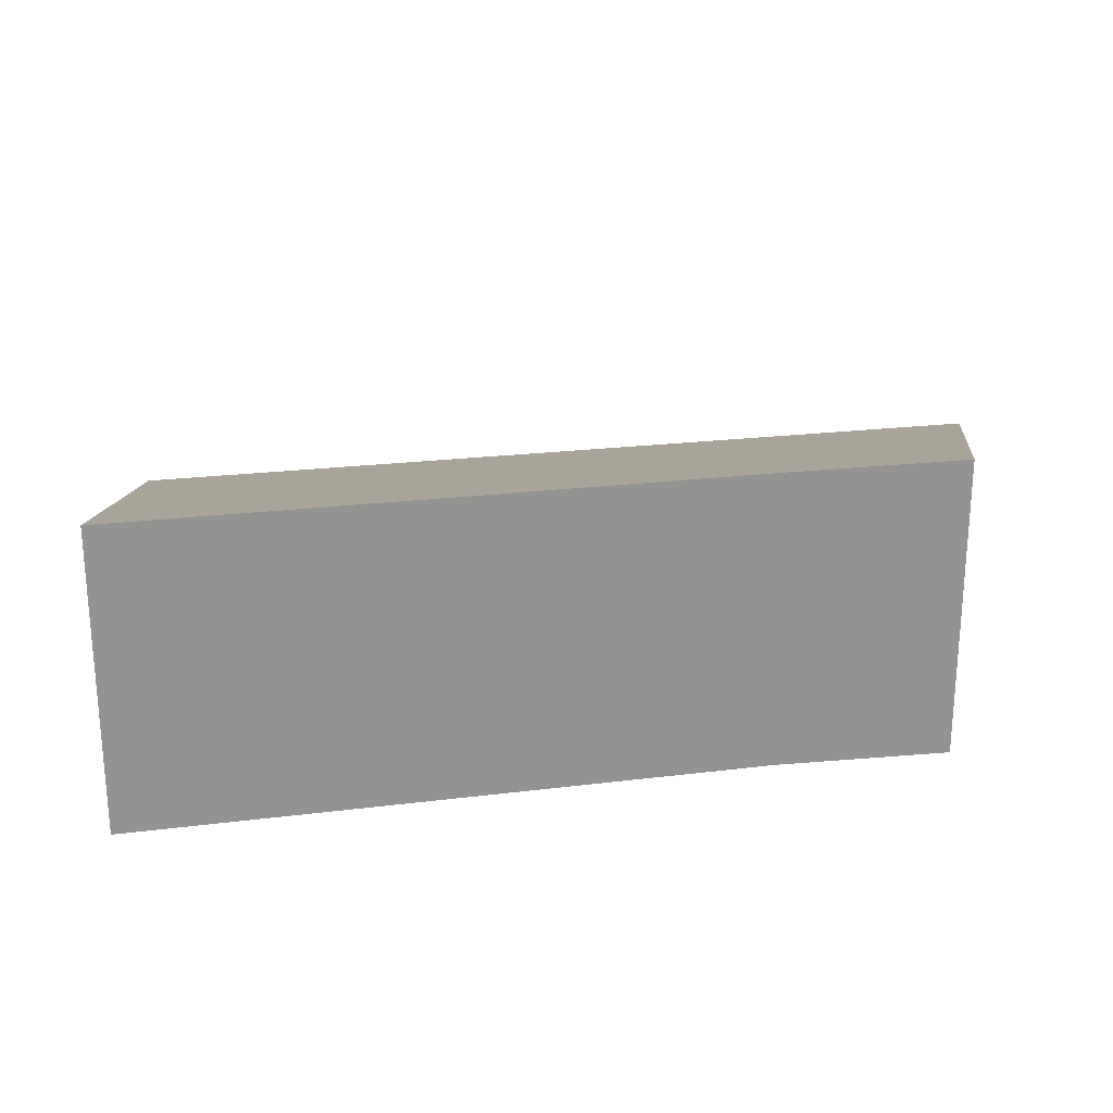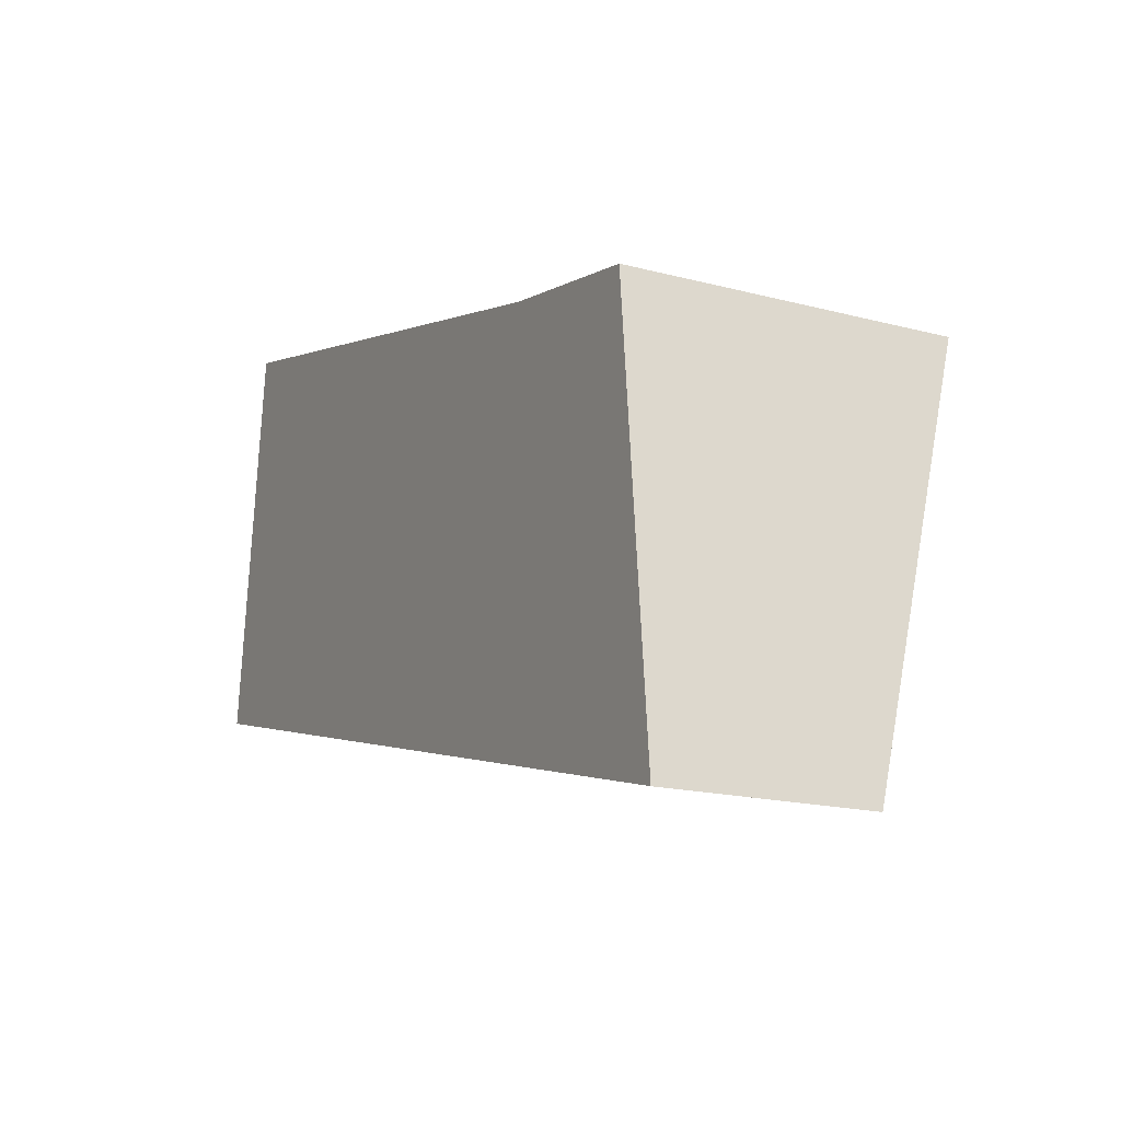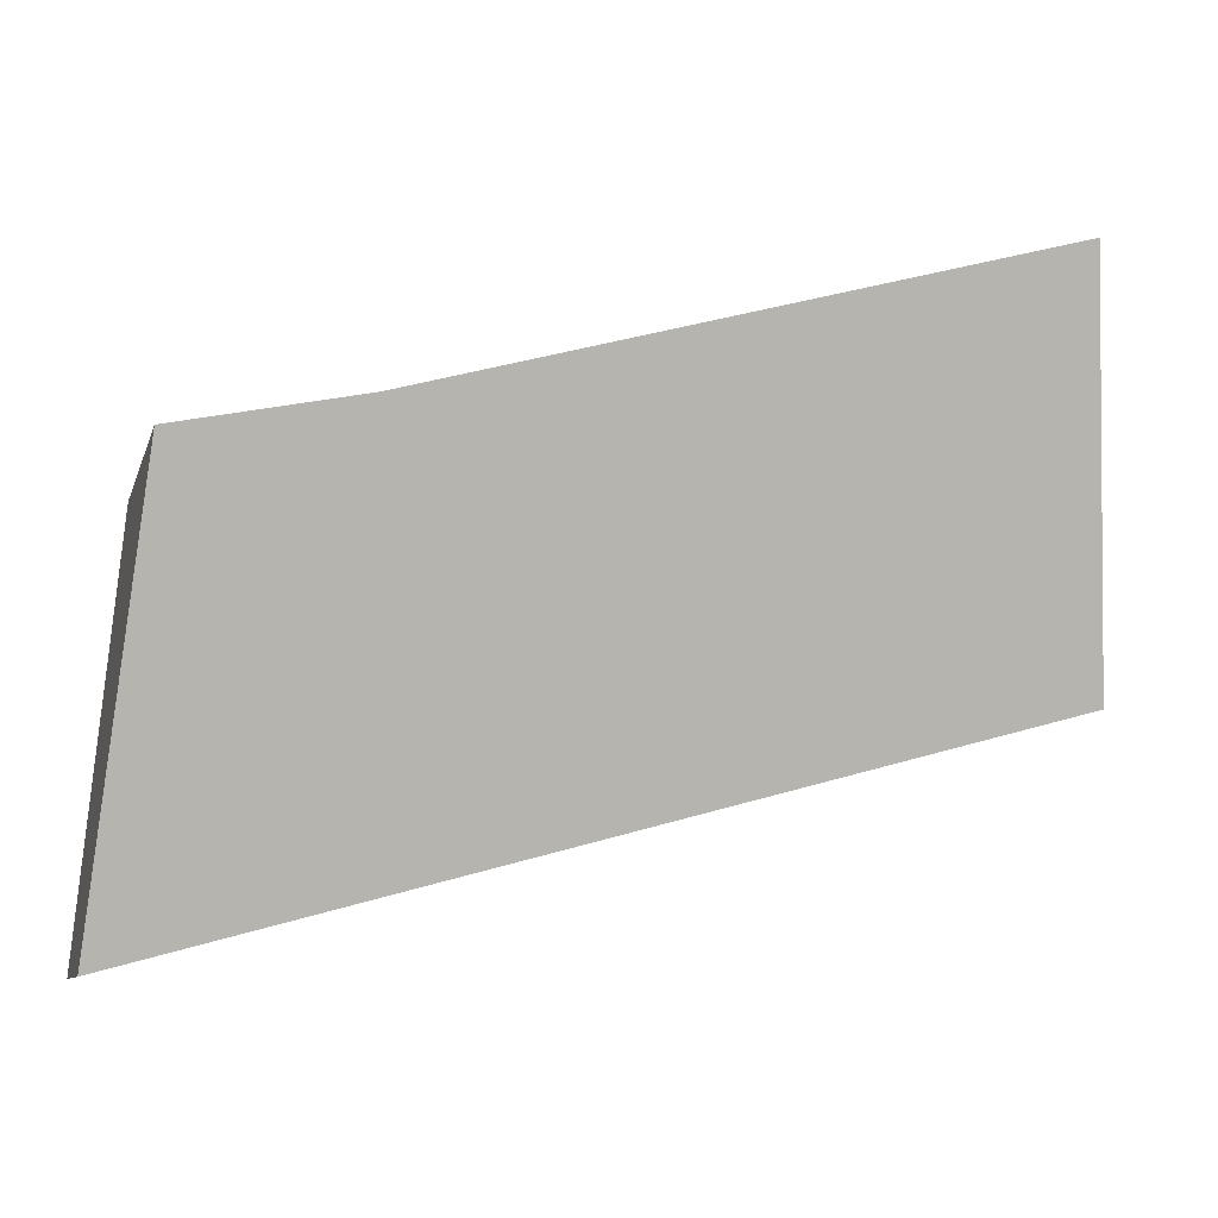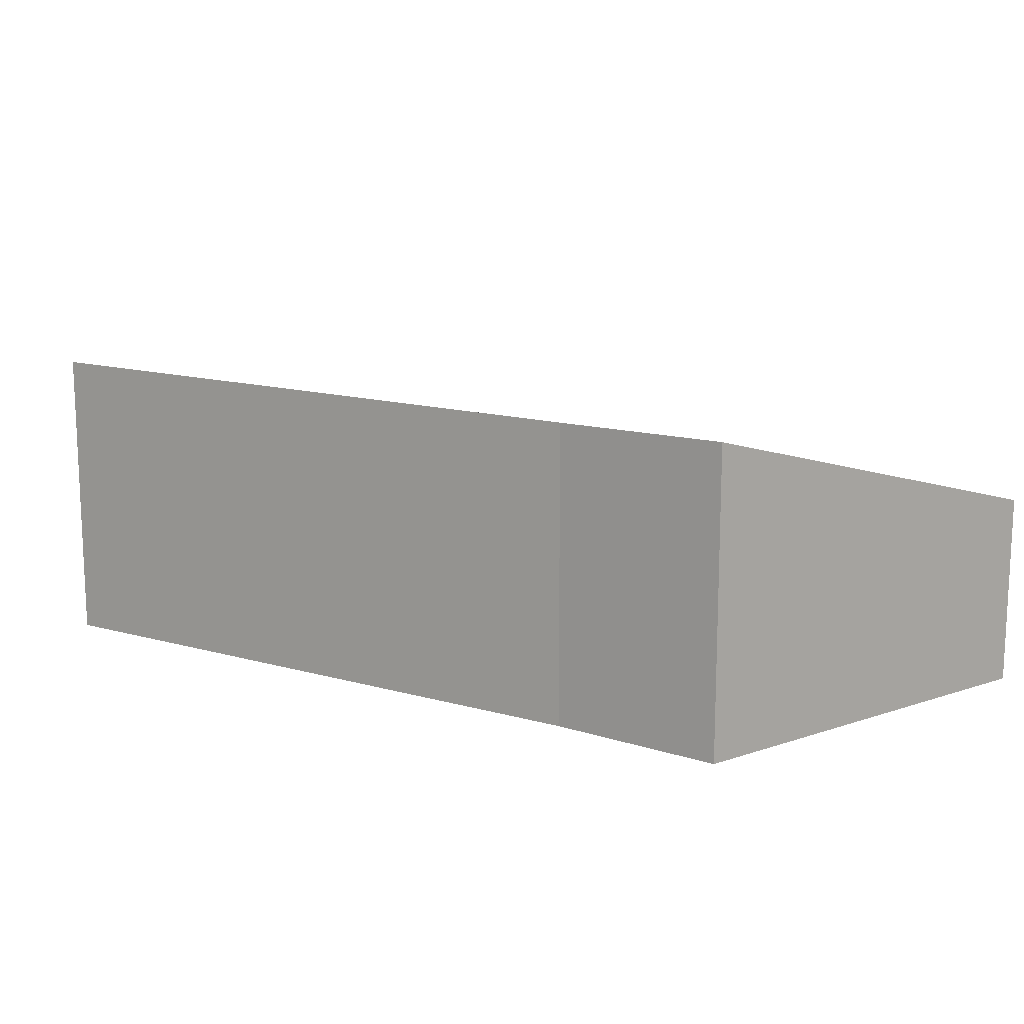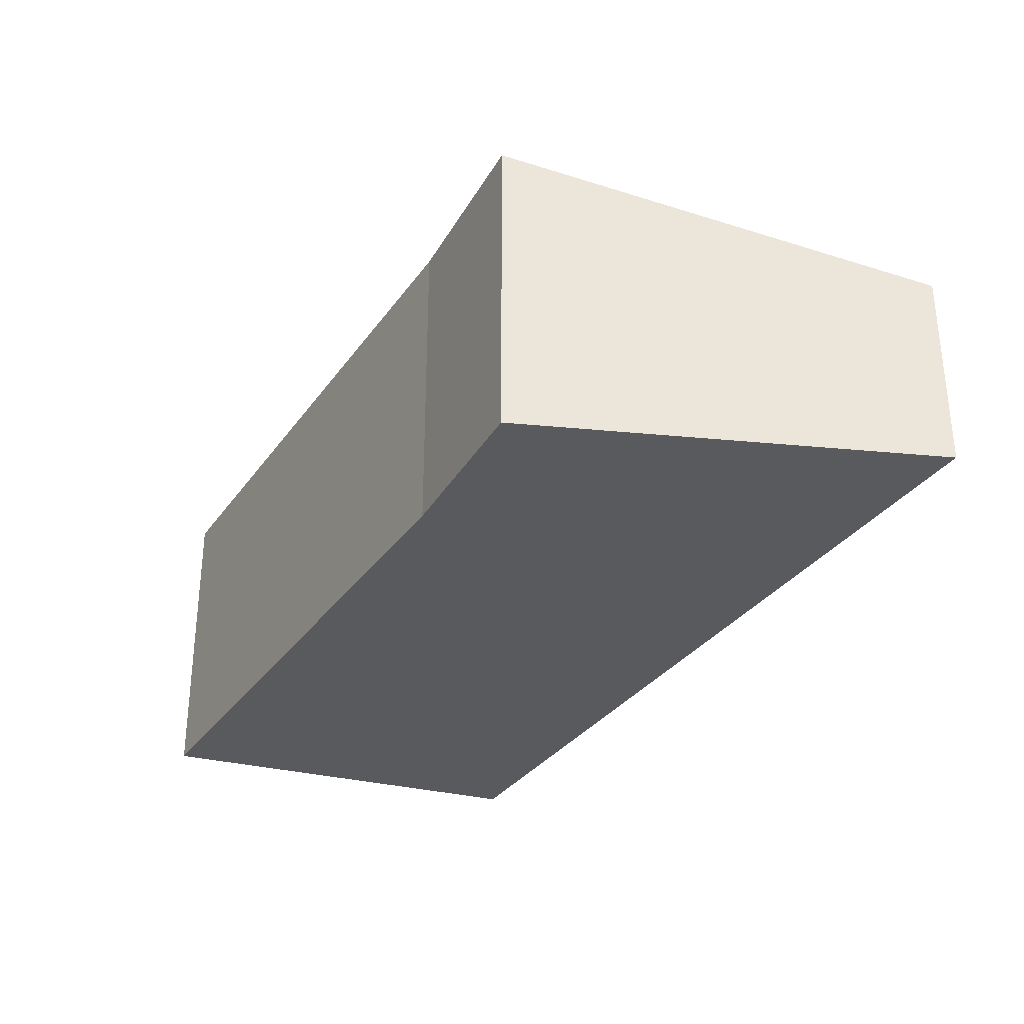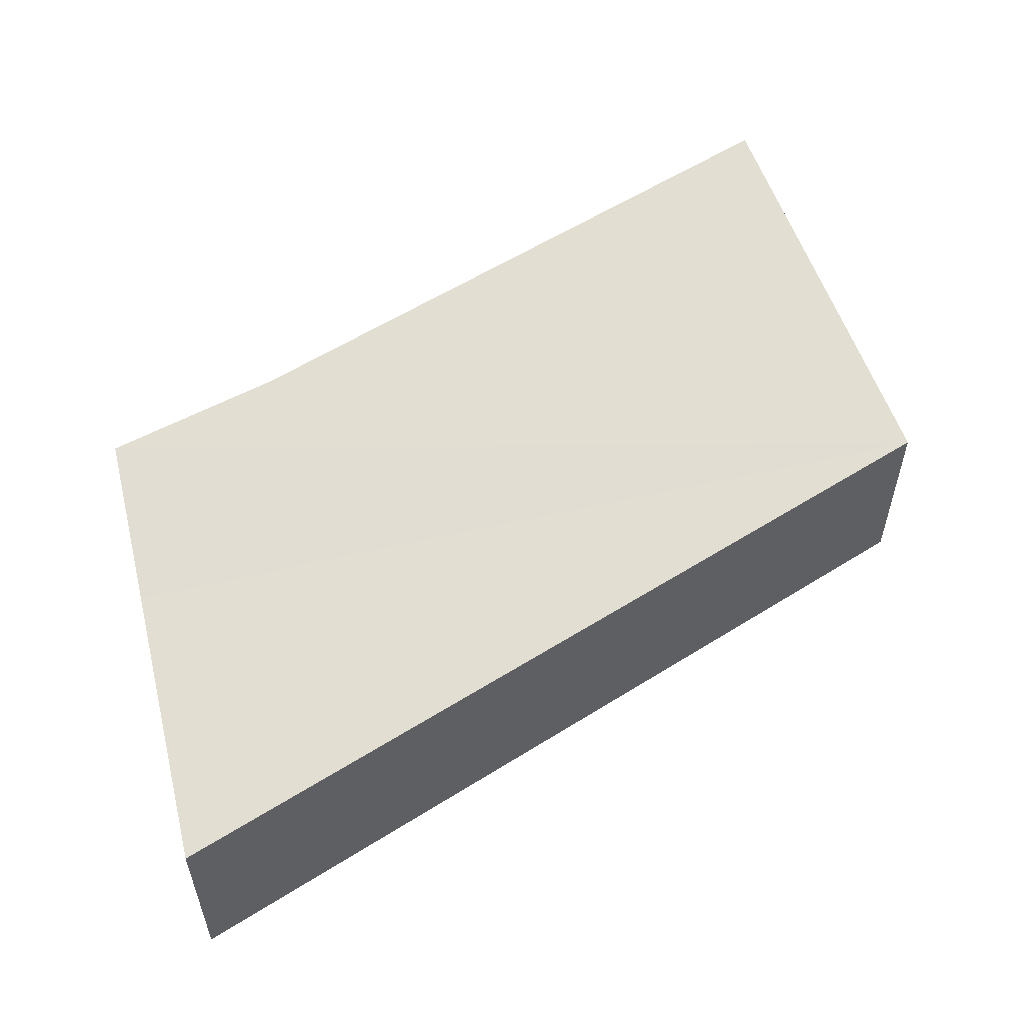
<metadata>
{"format":"obj","ext":"obj","renderer":"f3d","projection":"perspective","resolution":1024,"background":"white","views":[{"elev":23.6,"azim":3.7,"up":"+Y"},{"elev":-17.7,"azim":62.6,"up":"+Z"},{"elev":-8.8,"azim":165.7,"up":"+Z"},{"elev":13.9,"azim":47.7,"up":"+Y"},{"elev":-31.1,"azim":76.7,"up":"+Y"},{"elev":54.9,"azim":161.3,"up":"+Y"}]}
</metadata>
<code>
v  7.248 1.73 -1.94
v  7.493 2.355 0.21
v  7.708 1.73 -2.063
v  0 1.73 1.059e-16
v  7.361 2.74 1.609
v  5.827 2.716 1.935
v  0.393 2.732 3.447
v  0.286 2.46 2.512
v  0.393 -2.111e-16 3.447
v  0.286 -1.538e-16 2.512
v  0 0 0
v  5.827 -1.185e-16 1.935
v  7.361 -9.852e-17 1.609
v  7.493 -1.286e-17 0.21
v  7.708 1.263e-16 -2.063
v  7.248 1.188e-16 -1.94
g defaultobject
f 1 2 3
f 2 1 4
f 2 4 5
f 5 4 6
f 6 4 7
f 7 4 8
f 8 9 7
f 9 8 4
f 9 4 10
f 10 4 11
f 9 6 7
f 6 9 12
f 6 13 5
f 13 6 12
f 13 2 5
f 2 13 3
f 3 13 14
f 3 14 15
f 15 1 3
f 1 15 4
f 4 15 16
f 4 16 11
f 12 14 13
f 14 12 15
f 15 12 16
f 16 12 11
f 11 12 9
f 11 9 10

</code>
